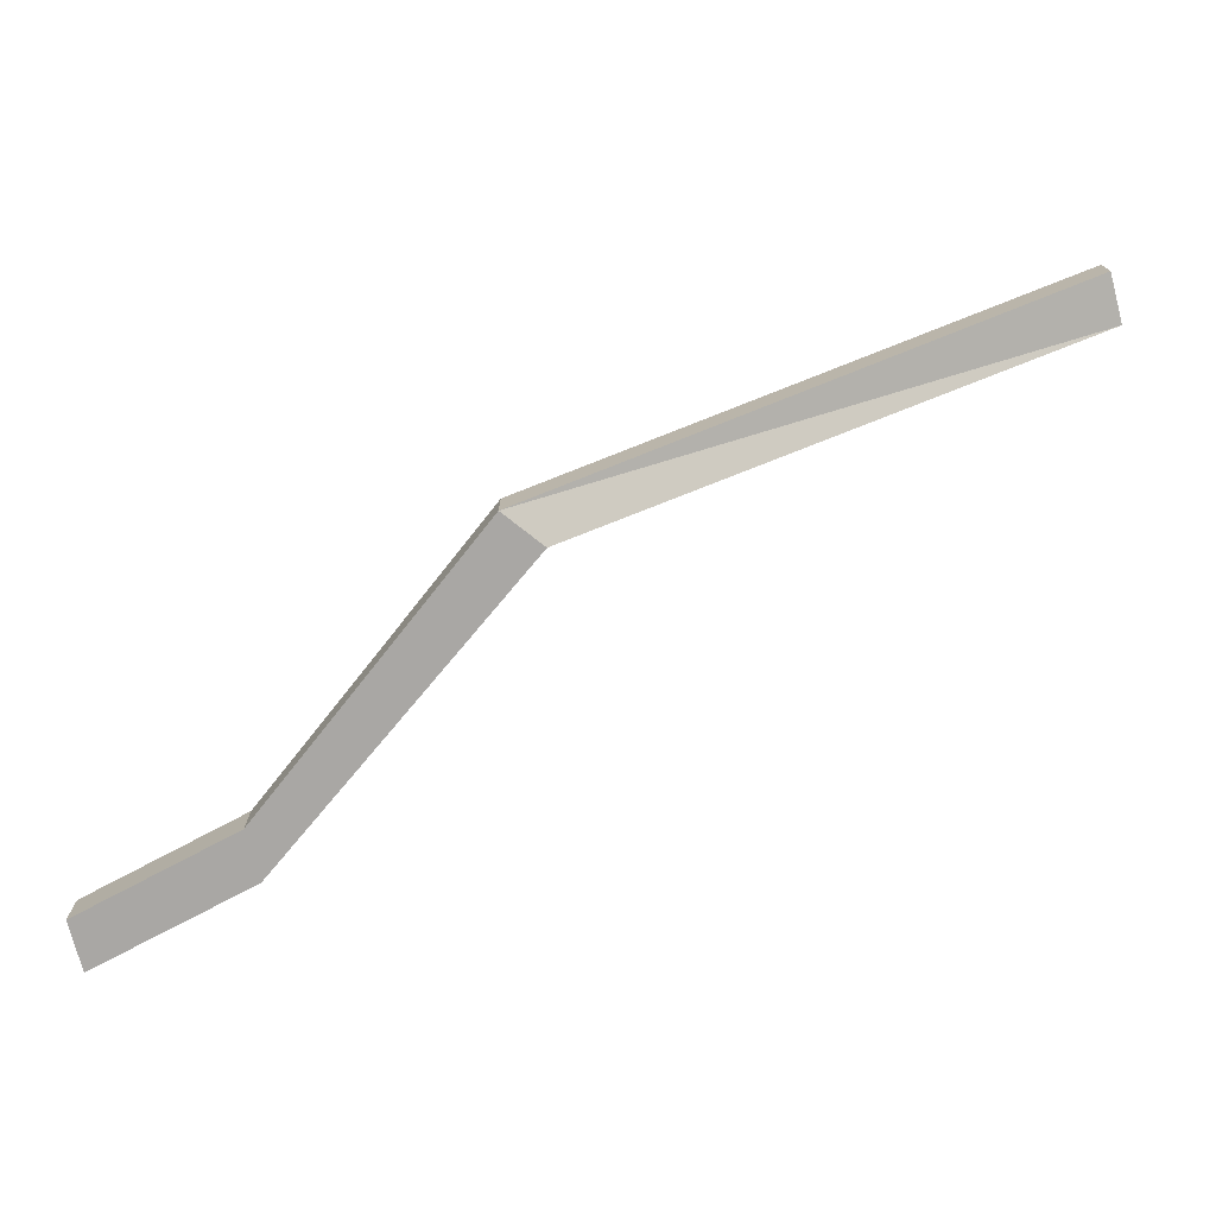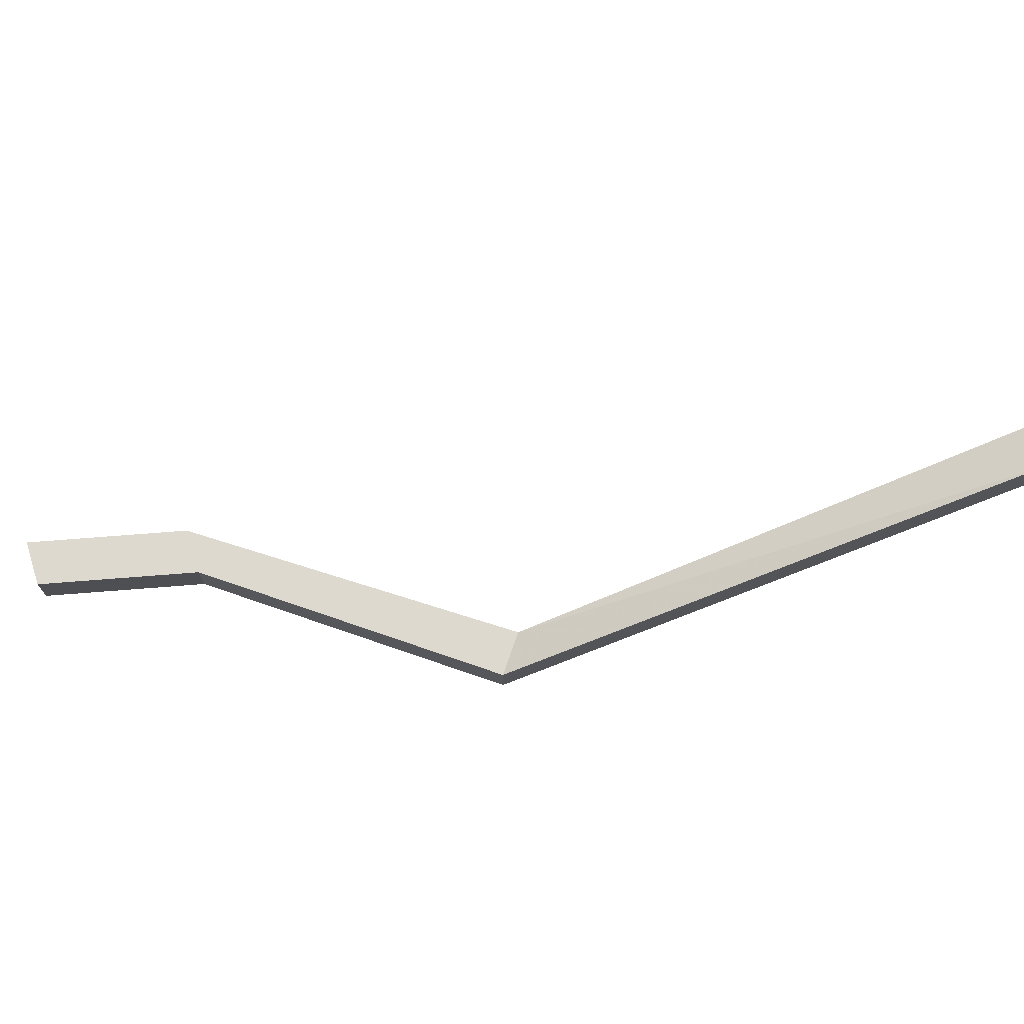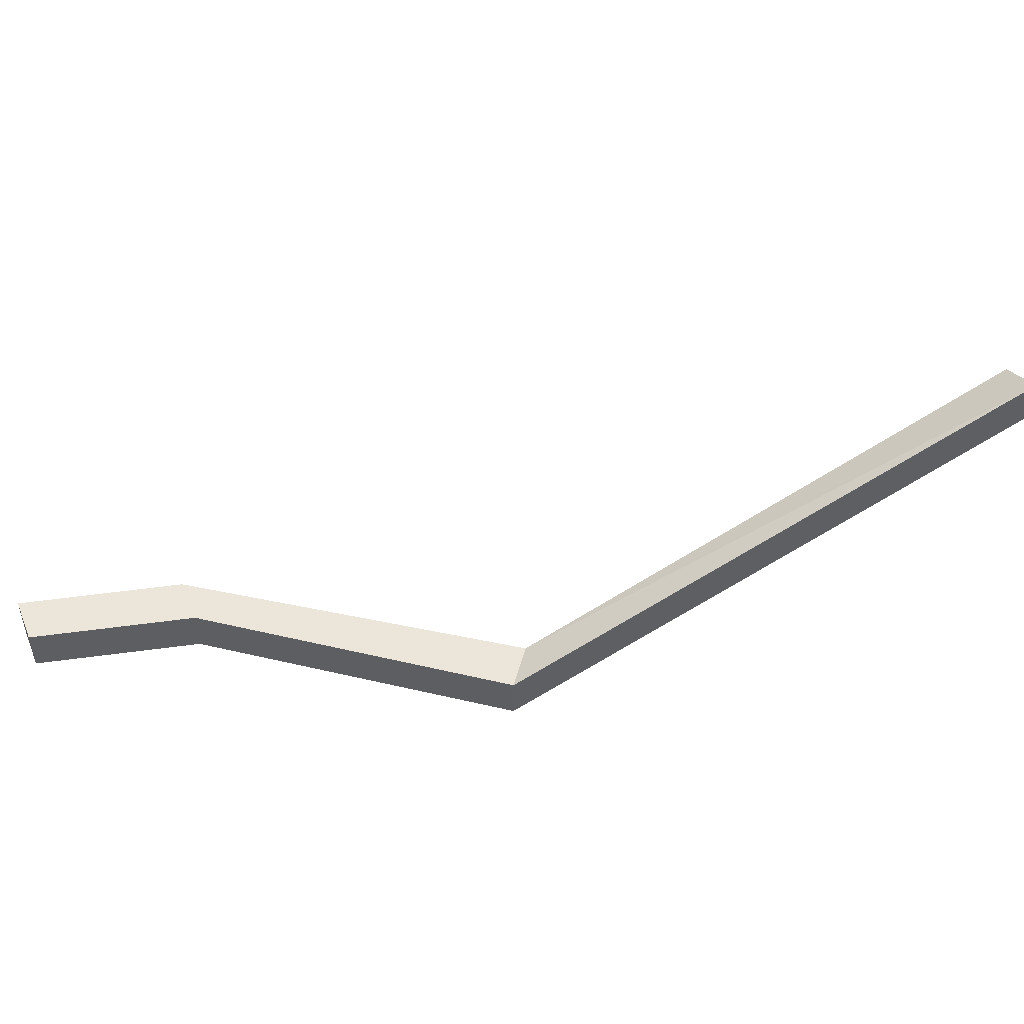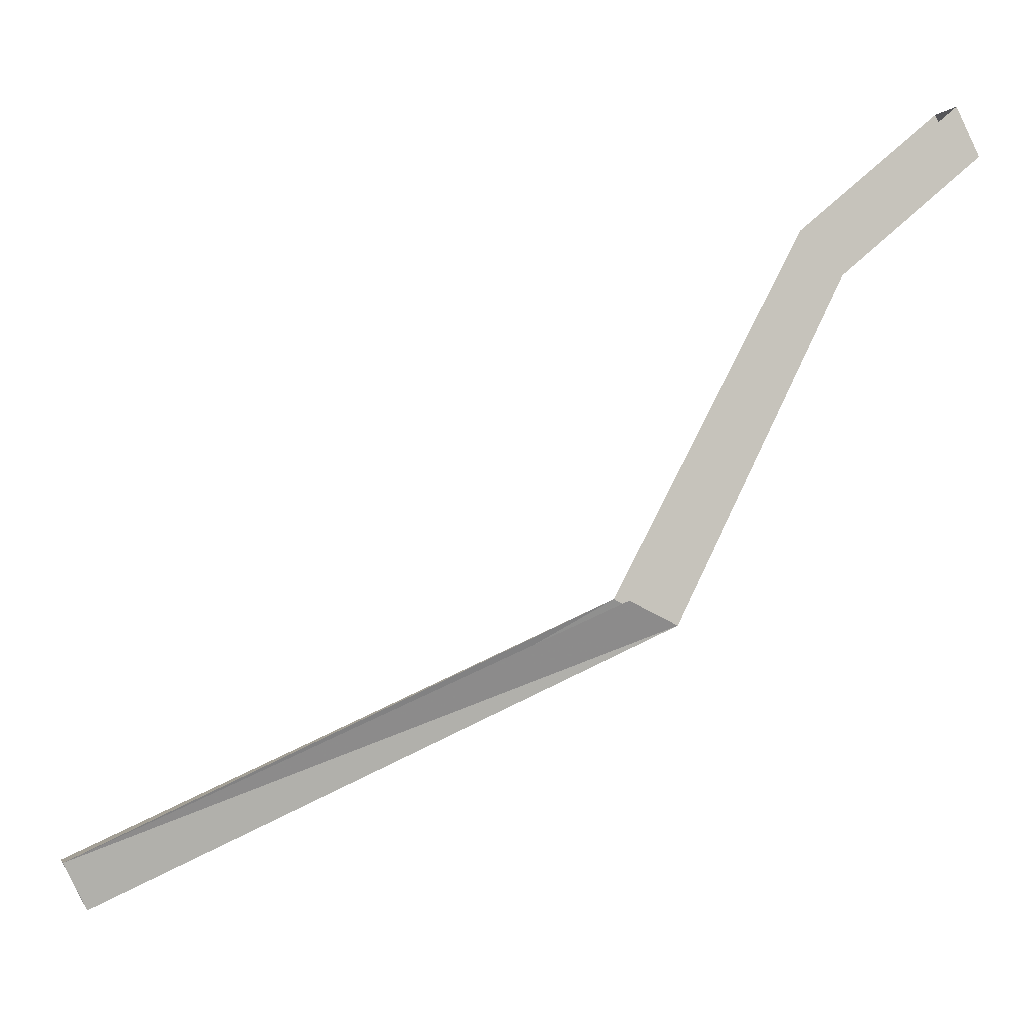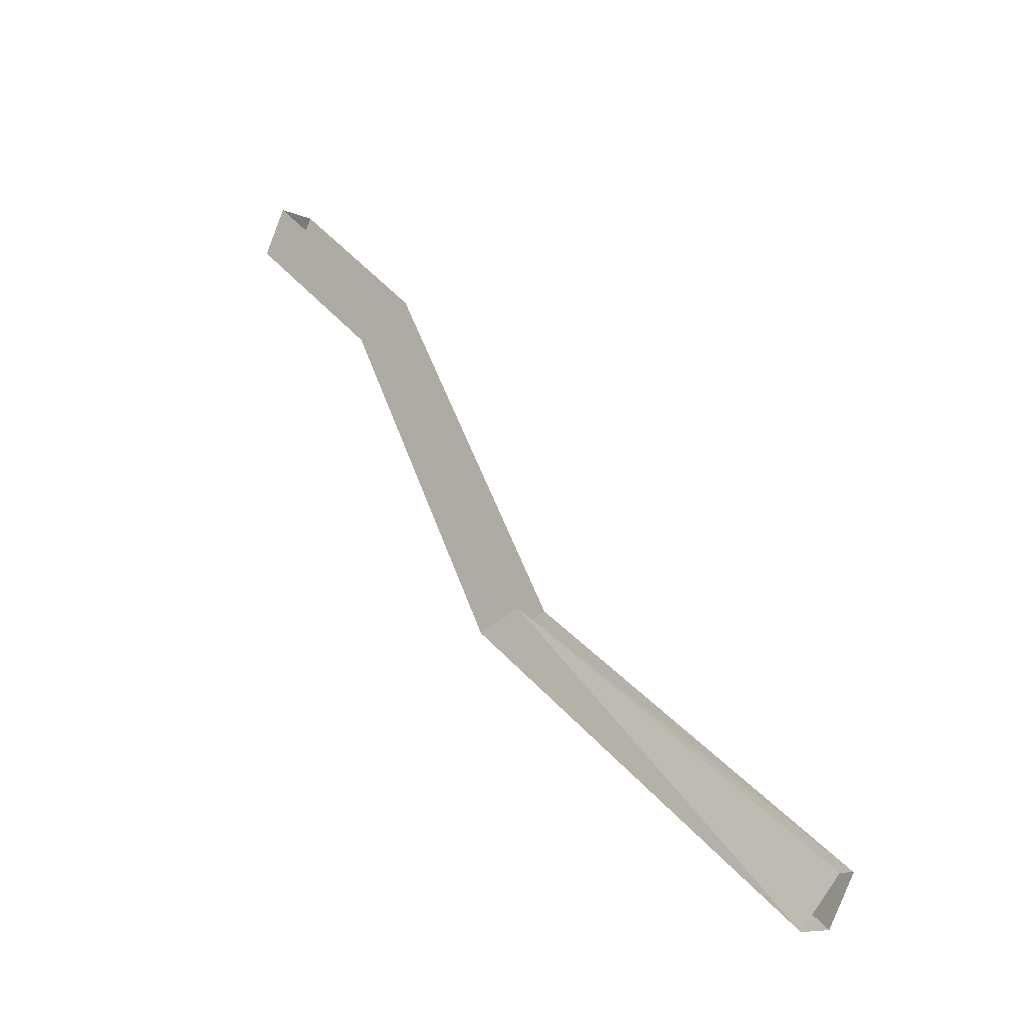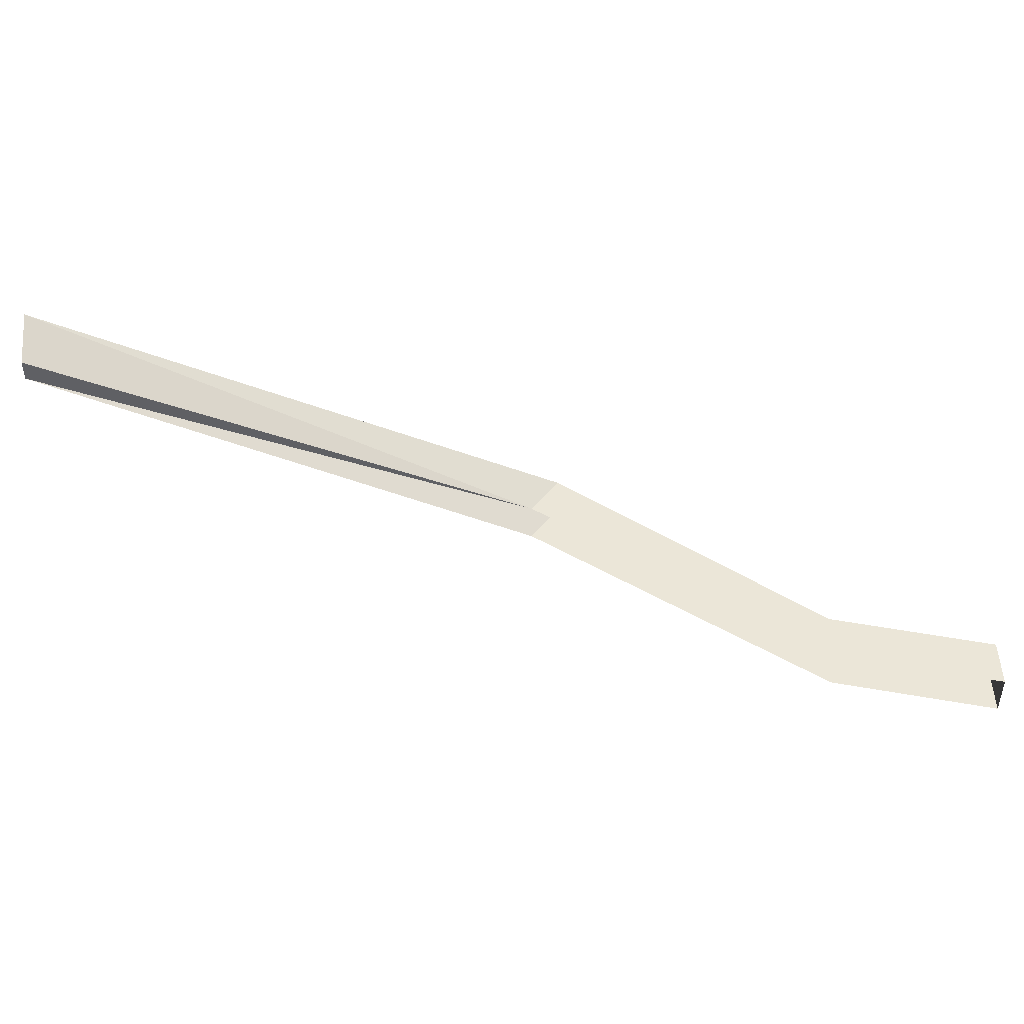
<metadata>
{"format":"obj","ext":"obj","renderer":"f3d","projection":"perspective","resolution":1024,"background":"white","views":[{"elev":-74.8,"azim":-11.8,"up":"+Z"},{"elev":71.5,"azim":-44.3,"up":"+Z"},{"elev":48.2,"azim":-48.6,"up":"+Z"},{"elev":-0.3,"azim":164.9,"up":"+Y"},{"elev":-7.6,"azim":36.3,"up":"+Y"},{"elev":46.4,"azim":151.9,"up":"+Z"}]}
</metadata>
<code>
v 0.2734 -0.2734 -0.3984
v 0.2734 -0.2734 -0.4141
v 0.3281 -0.3828 -0.4141
v 0.3281 -0.3828 -0.3984
v 0.3438 -0.375 -0.3984
v 0.2812 -0.2578 -0.3984
v 0.2344 -0.2188 -0.3984
v 0.2266 -0.2344 -0.3984
v 0.2266 -0.2344 -0.4141
v 0.2812 -0.2578 -0.4141
v 0.3438 -0.375 -0.4141
v 0.5078 -0.4609 -0.3281
v 0.5 -0.4766 -0.3281
v 0.5 -0.4766 -0.3125
v 0.5078 -0.4609 -0.3203
v 0.2344 -0.2188 -0.4141
f 1 2 3
f 1 3 4
f 1 4 5
f 1 5 6
f 1 6 7
f 1 7 8
f 1 8 2
f 2 8 9
f 2 9 10
f 2 10 11
f 2 11 3
f 3 11 12
f 3 12 13
f 3 13 4
f 4 13 14
f 4 14 5
f 5 14 15
f 5 15 12
f 9 16 10
f 16 9 7
f 7 9 8

</code>
